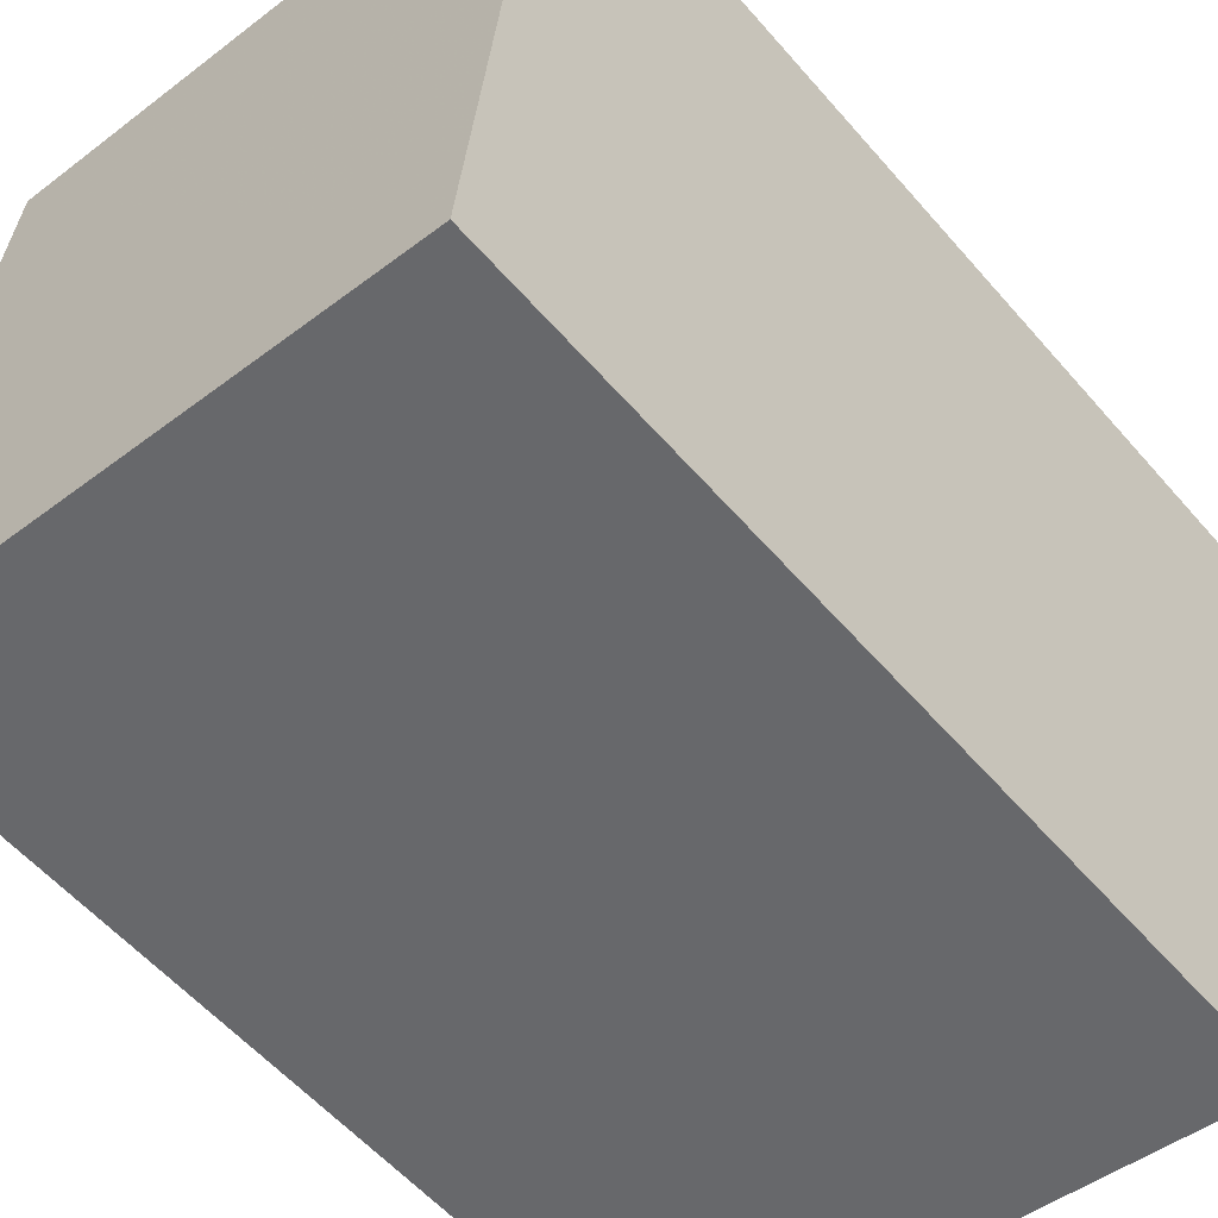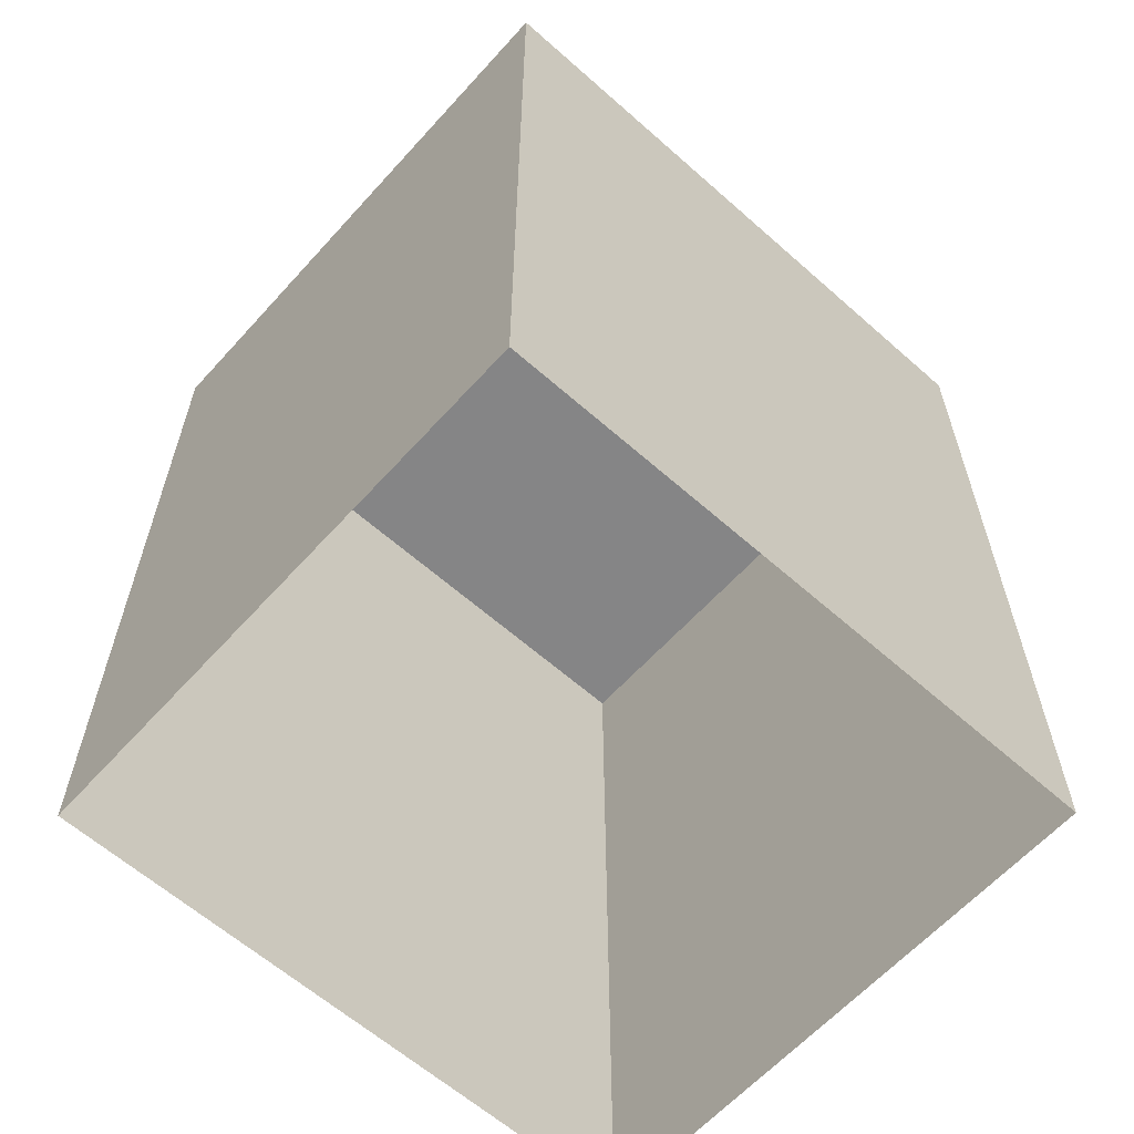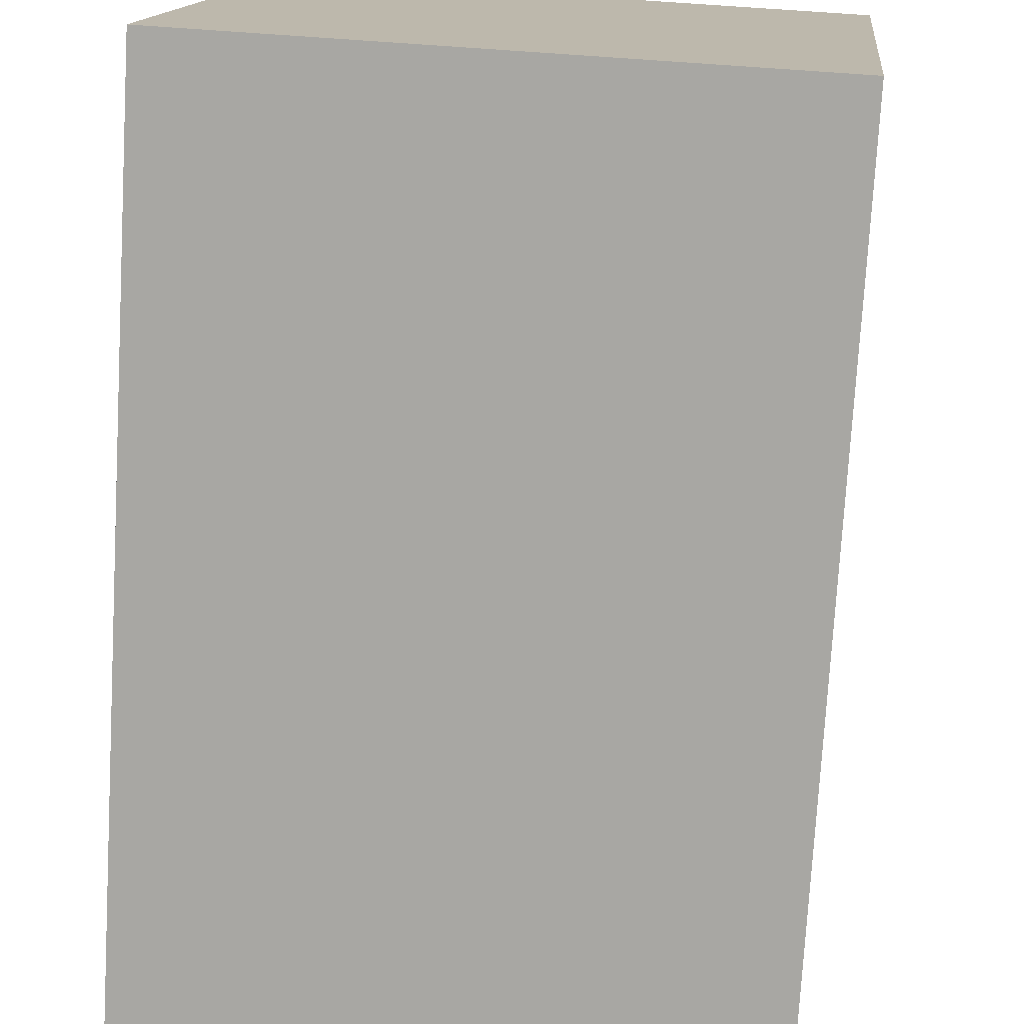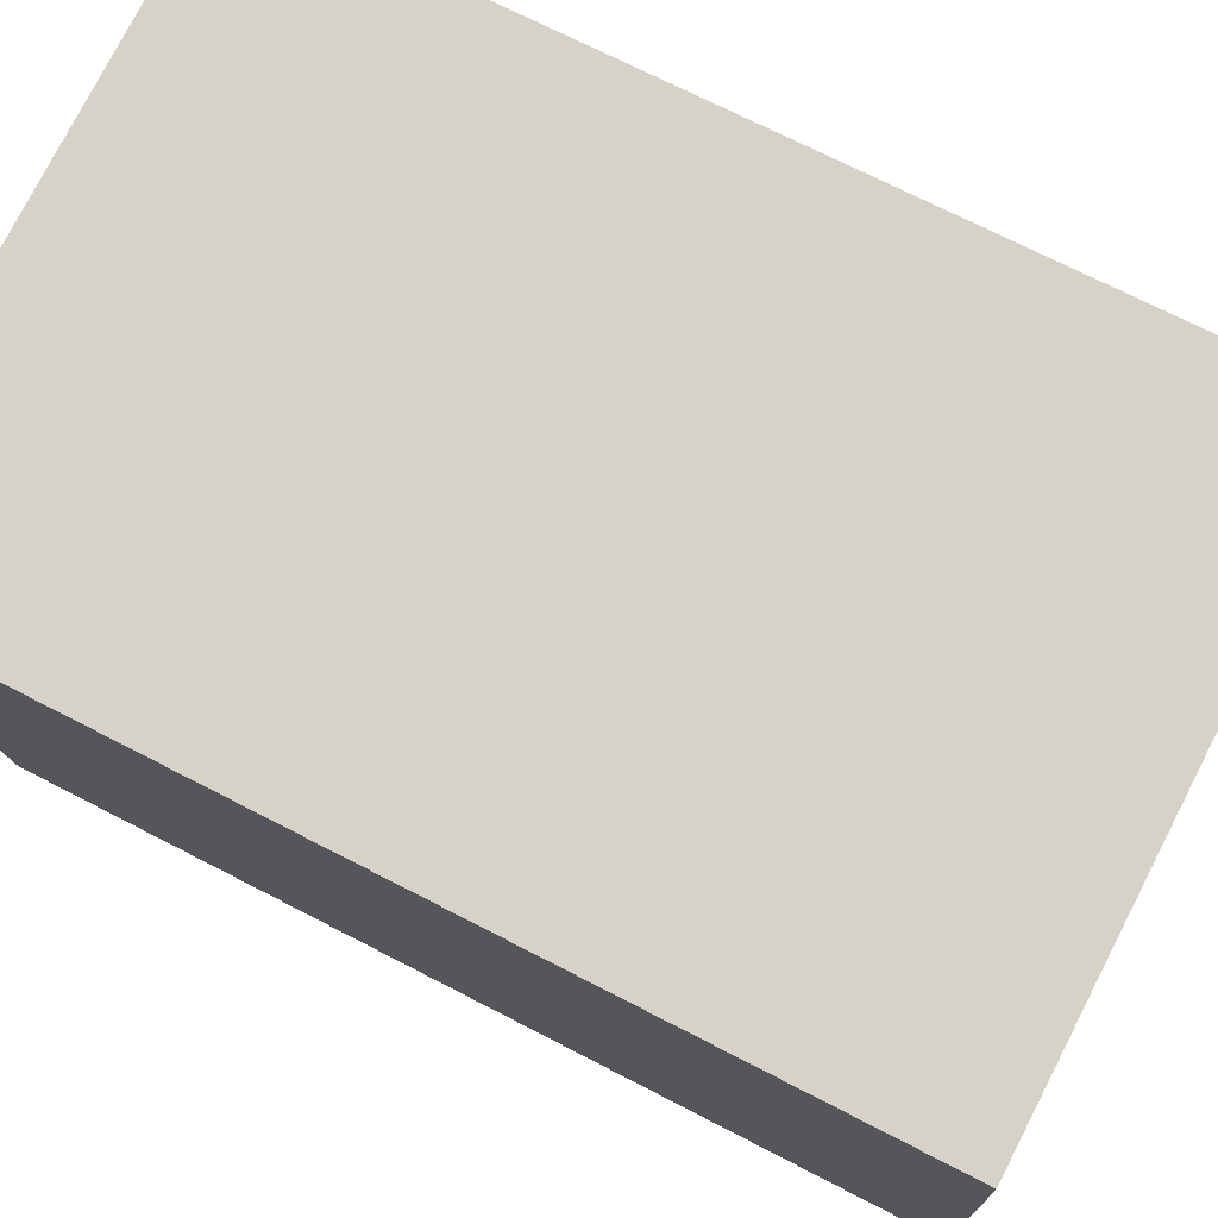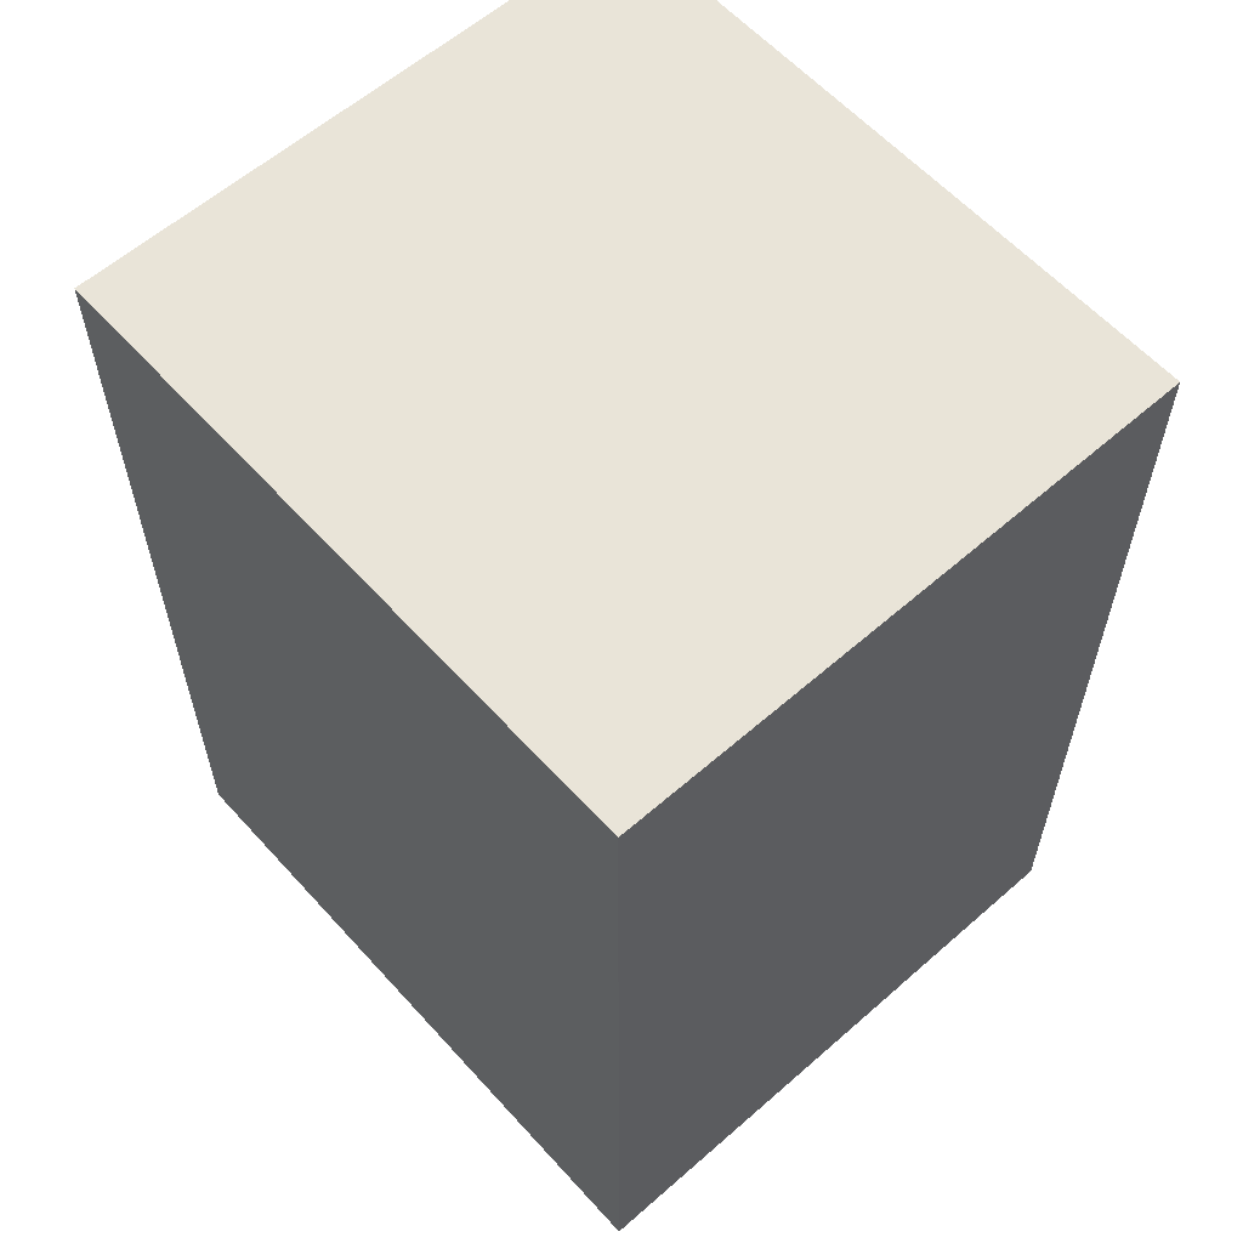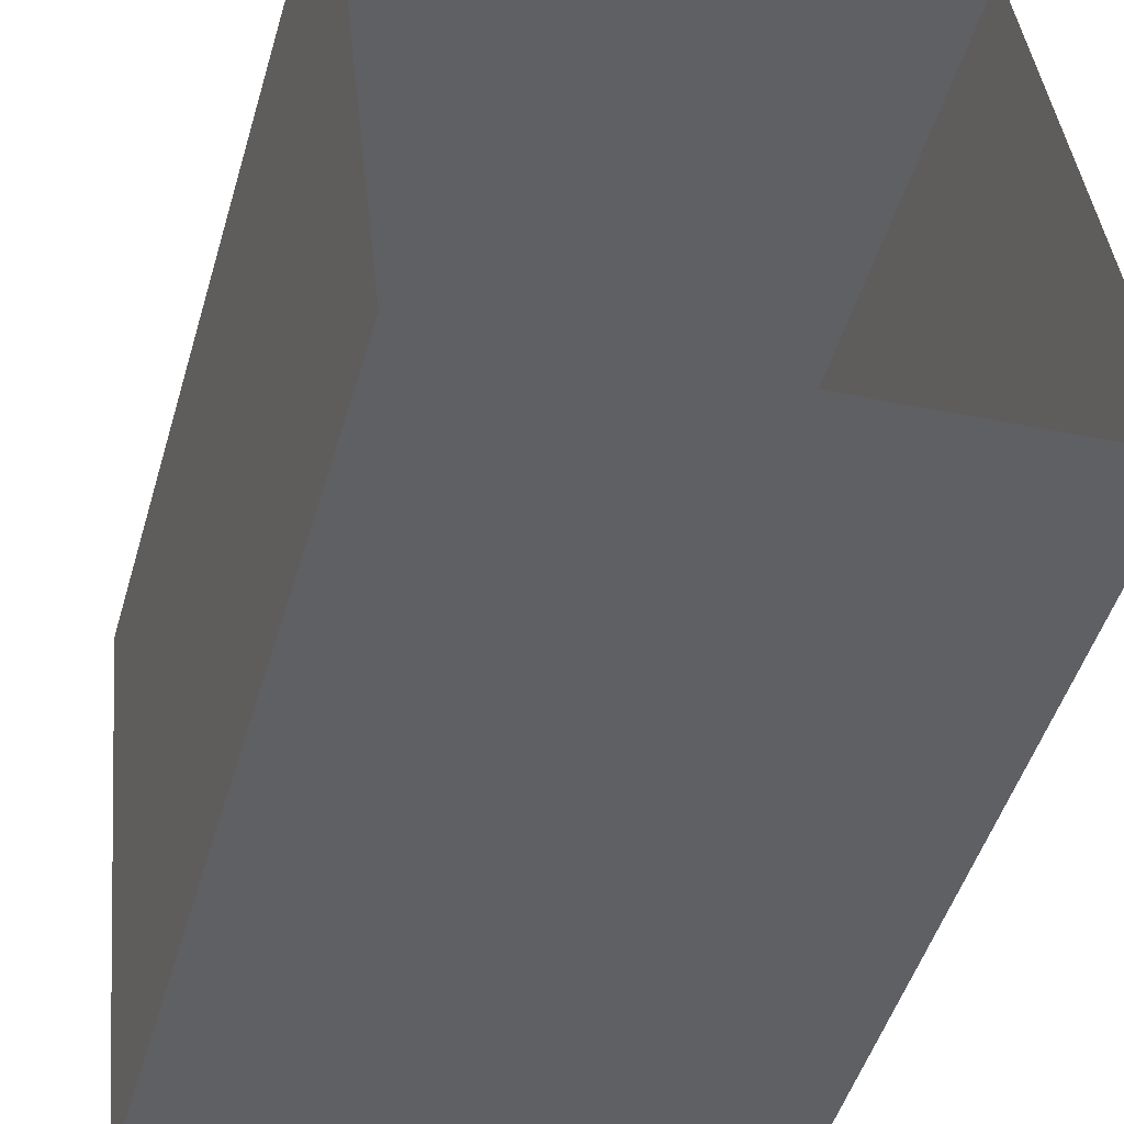
<metadata>
{"format":"obj","ext":"obj","renderer":"f3d","projection":"perspective","resolution":1024,"background":"white","views":[{"elev":-57.0,"azim":40.3,"up":"+Y"},{"elev":-61.9,"azim":-138.2,"up":"+Z"},{"elev":-75.4,"azim":-3.3,"up":"+Y"},{"elev":70.6,"azim":117.4,"up":"+Y"},{"elev":59.9,"azim":-48.1,"up":"+Z"},{"elev":-50.2,"azim":163.5,"up":"+Y"}]}
</metadata>
<code>
v 1.274e+04 -1.53e+04 20.32
v 1.274e+04 -1.53e+04 20.32
v 1.274e+04 -1.53e+04 20.32
v 1.274e+04 -1.53e+04 20.32
v 1.274e+04 -1.53e+04 23.64
v 1.274e+04 -1.53e+04 23.64
v 1.274e+04 -1.53e+04 23.64
v 1.274e+04 -1.53e+04 23.64
f 1 2 3
f 4 1 3
f 5 6 7
f 8 5 7
f 6 4 3
f 7 6 3
f 6 1 4
f 6 5 1
f 5 2 1
f 5 8 2
f 7 3 2
f 8 7 2

</code>
